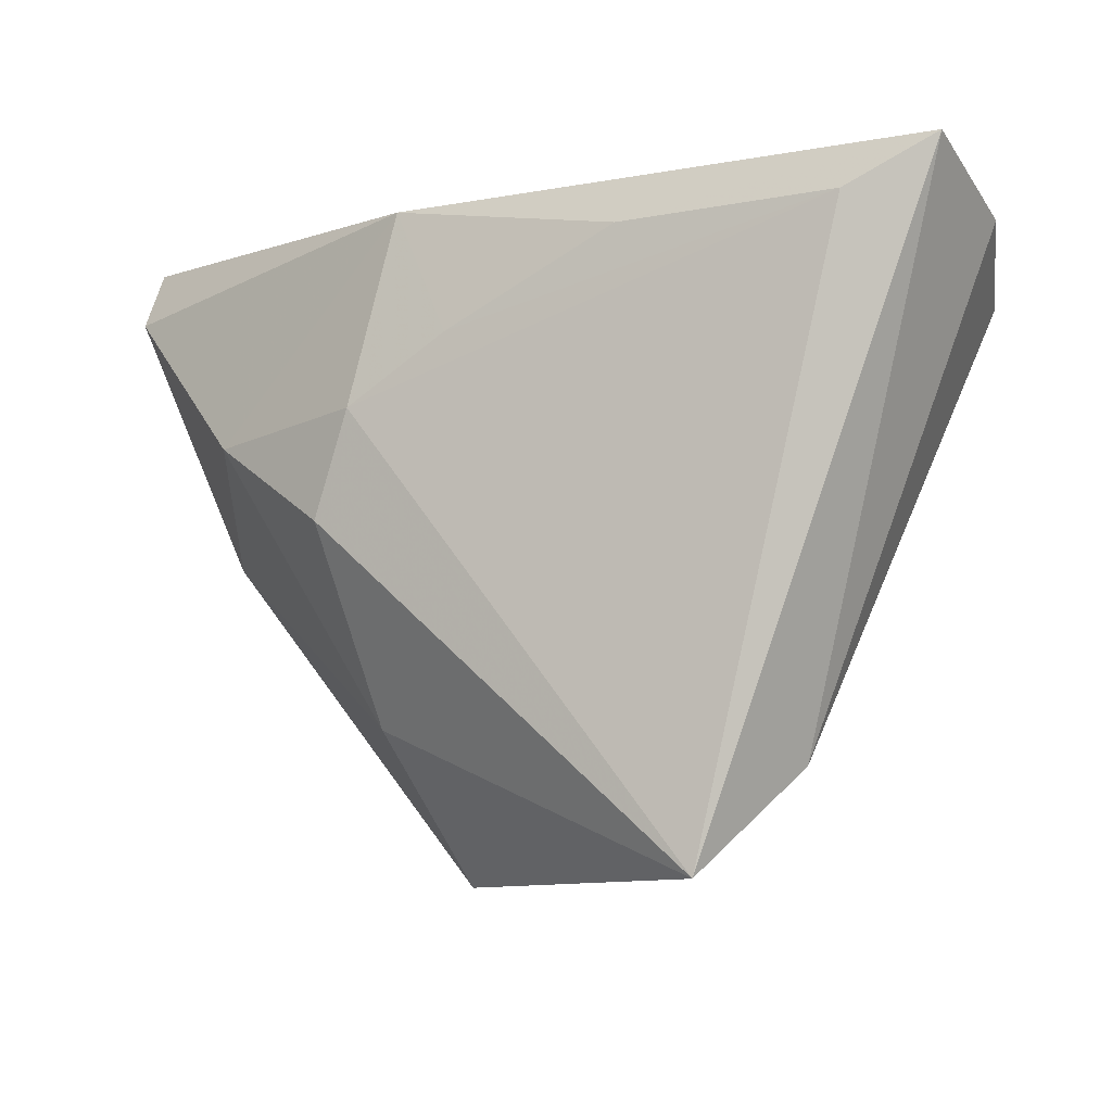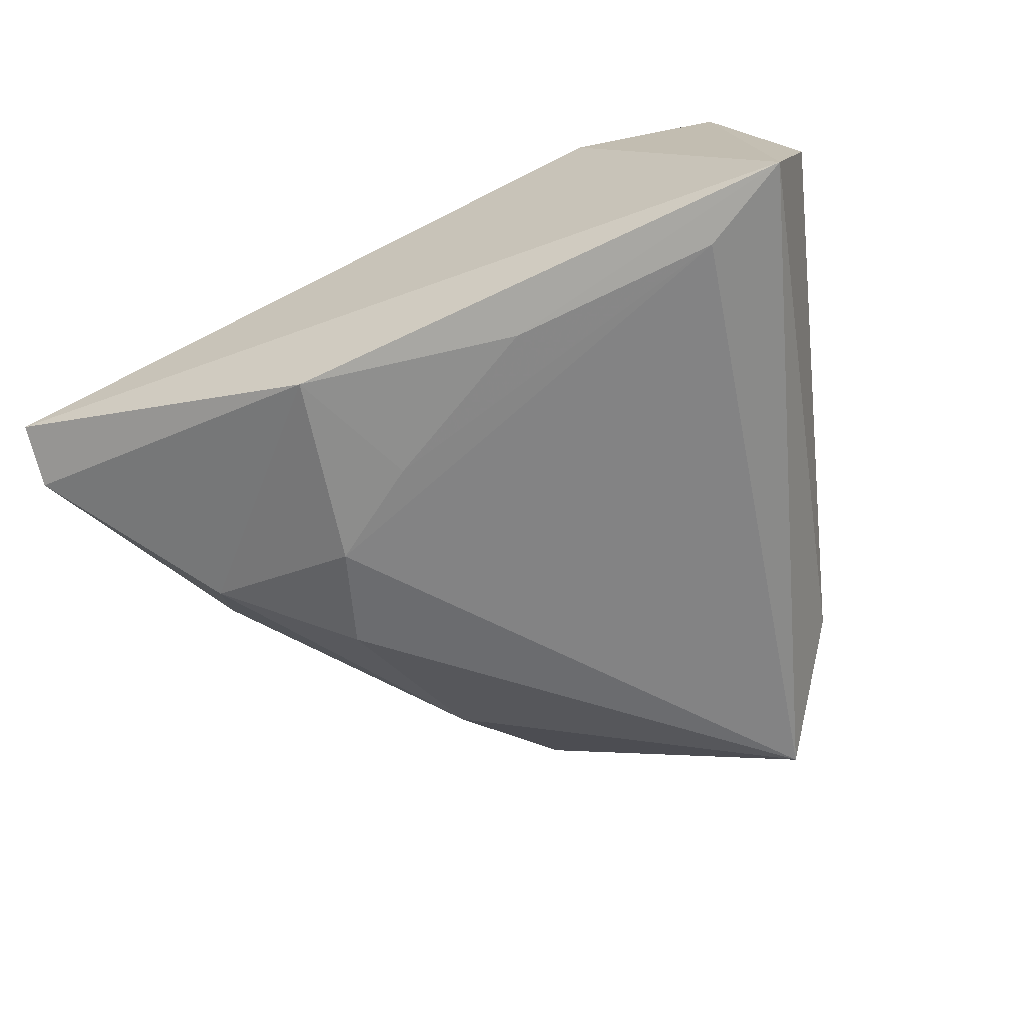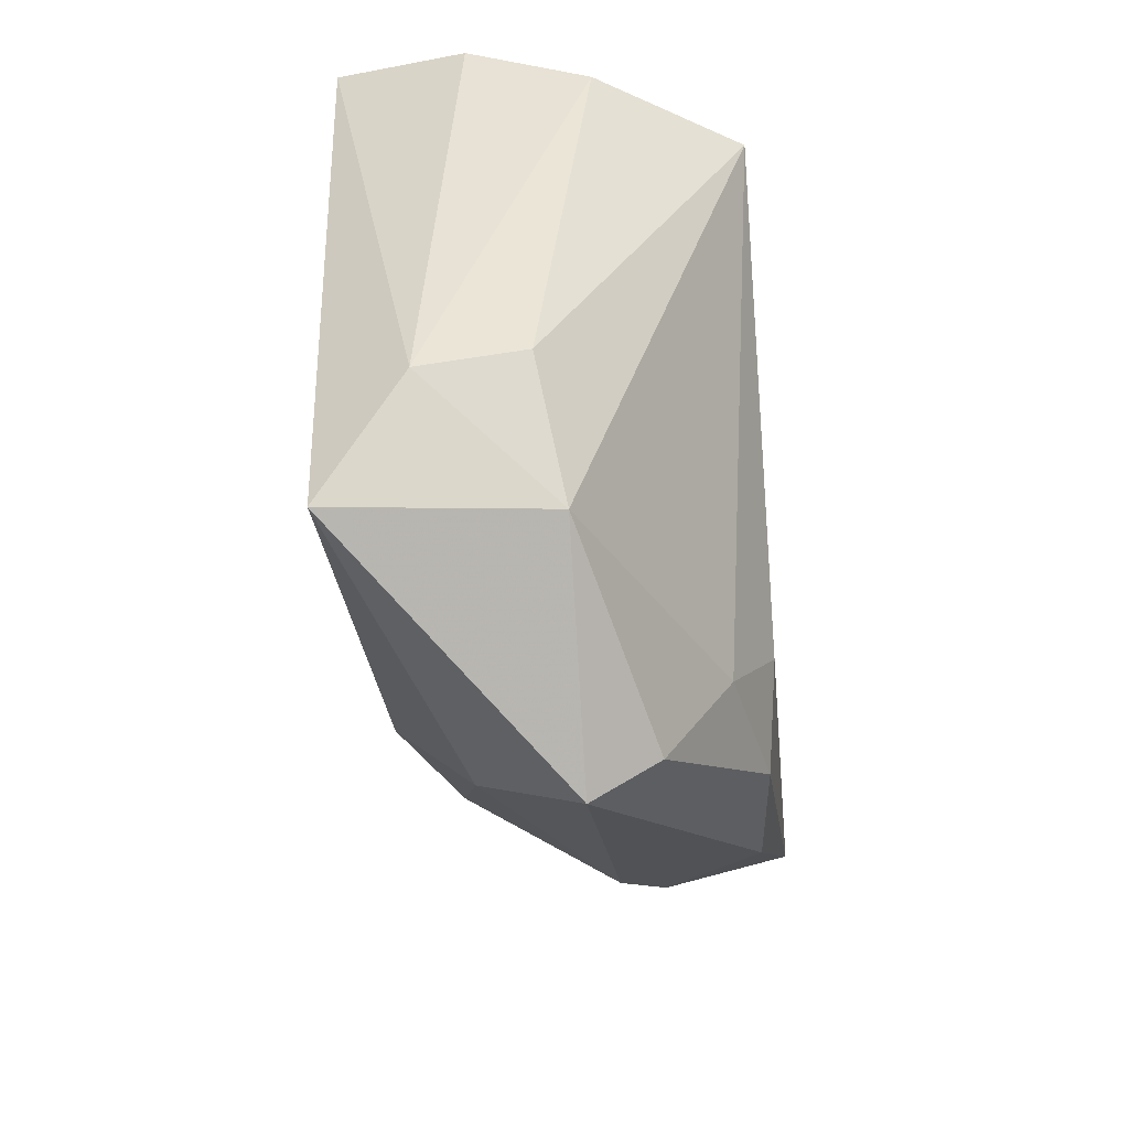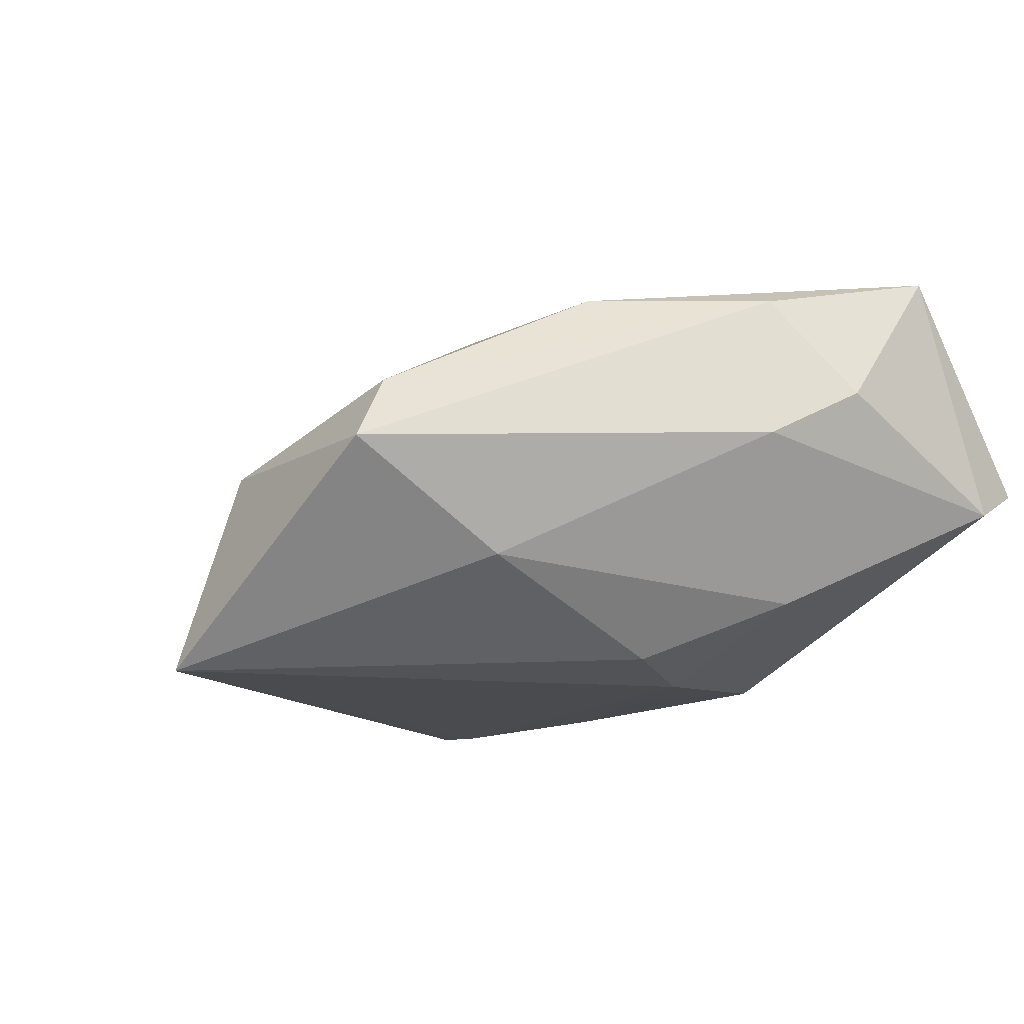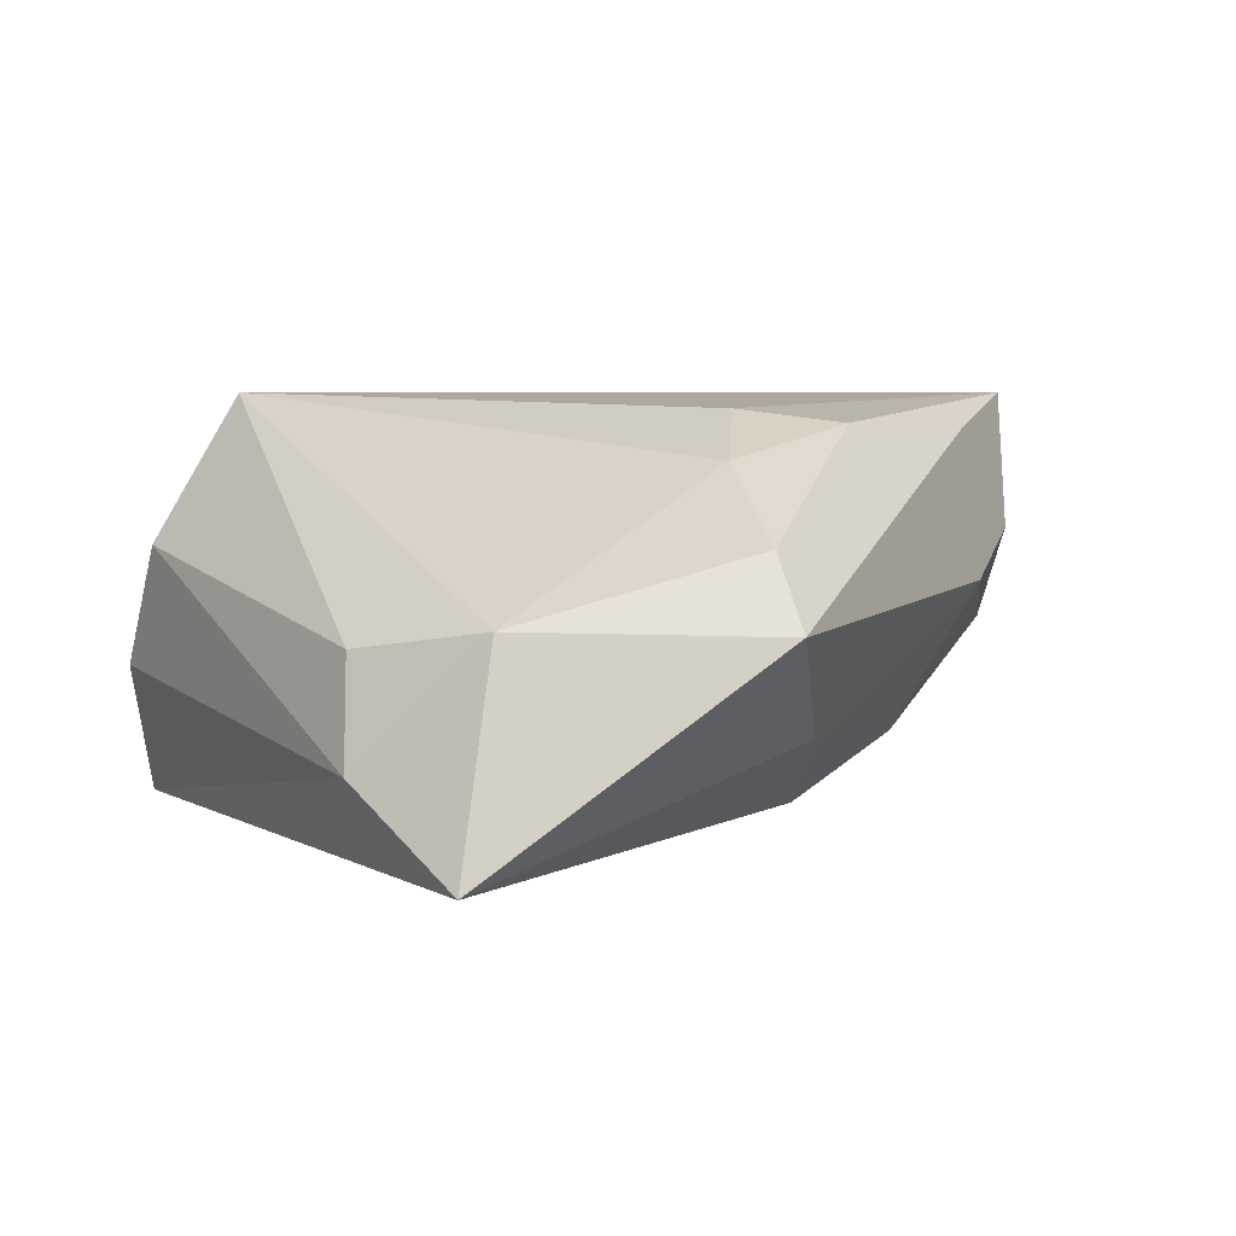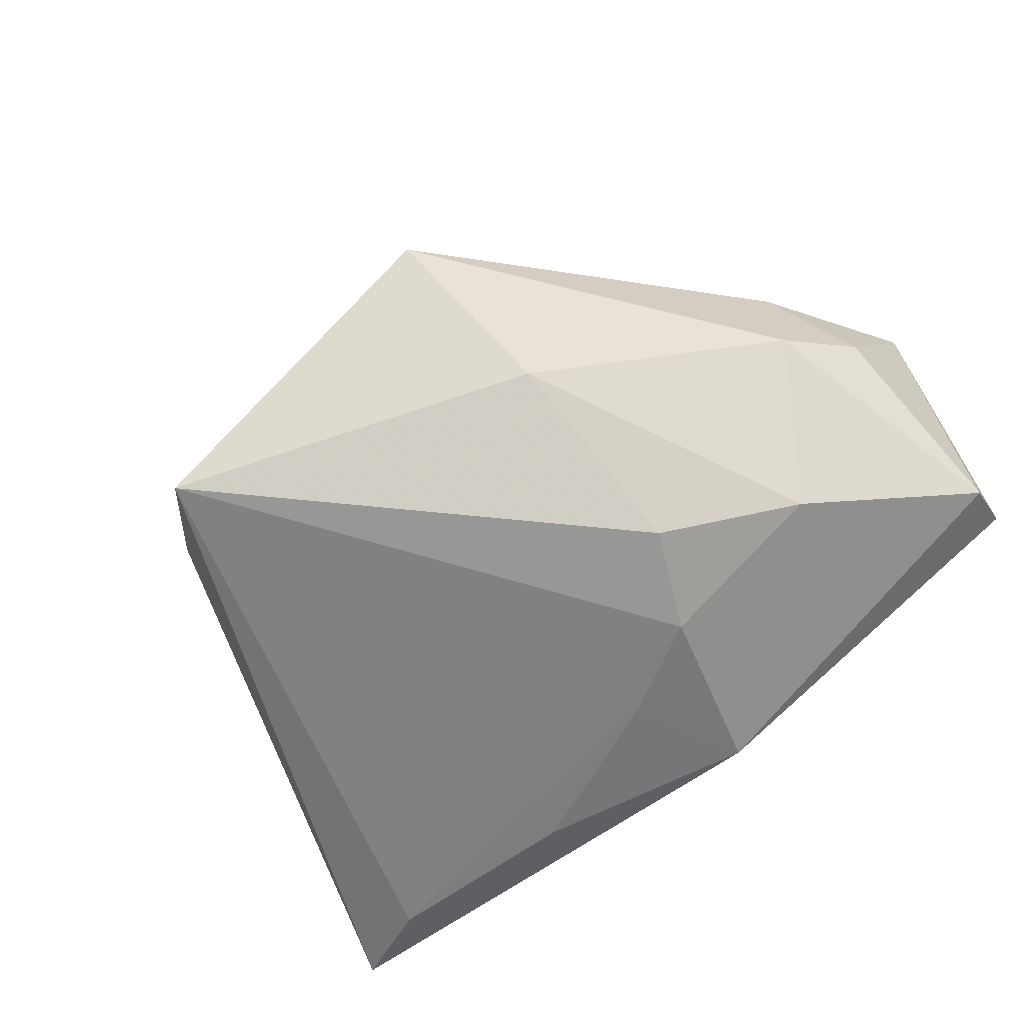
<metadata>
{"format":"obj","ext":"obj","renderer":"f3d","projection":"perspective","resolution":1024,"background":"white","views":[{"elev":-8.2,"azim":-160.0,"up":"+Y"},{"elev":-62.7,"azim":-155.1,"up":"+Z"},{"elev":-67.8,"azim":-85.5,"up":"+Y"},{"elev":-12.6,"azim":43.1,"up":"+Z"},{"elev":5.4,"azim":-11.5,"up":"+Z"},{"elev":-58.8,"azim":35.0,"up":"+Z"}]}
</metadata>
<code>
v 0.04482 -0.006519 0.02291
v 0.0392 0.003271 -0.01512
v -0.03266 -0.03649 -0.01265
v 0.02346 -0.007422 -0.02198
v 0.05607 0.01192 0.02707
v 0.05774 0.0231 -0.002823
v 0.01431 -0.014 0.02531
v -0.03173 -0.03027 0.0001436
v 0.05316 0.0006422 0.01043
v 0.05238 0.02263 0.01996
v 0.05723 0.03067 0.001002
v -0.05125 0.03067 -0.02408
v 0.006327 0.01325 -0.02422
v -0.04 0.02367 0.02707
v -0.02249 -0.04879 -0.02336
v 0.01154 -0.04372 0.01103
v -0.0403 0.02503 -0.02524
v -0.05407 0.02497 -0.007167
v -0.01441 0.02395 -0.0246
v 0.01069 -0.02712 0.01968
v 0.01855 0.005288 -0.02395
v 0.02615 -0.02099 0.02369
v 0.0132 0.02854 -0.0222
v -0.05109 0.01835 0.008415
v 0.01315 -0.04972 0.002406
v -0.04434 0.02595 0.01678
v -0.02695 0.03067 0.01489
v 0.04651 -0.008857 0.004616
v 0.01957 -0.03118 -0.01074
v -0.01777 -0.04246 0.002921
f 25 30 15
f 15 12 17
f 17 21 15
f 15 30 3
f 24 18 3
f 3 12 15
f 3 18 12
f 29 25 15
f 30 25 16
f 11 5 6
f 6 23 11
f 11 23 12
f 25 29 28
f 1 5 22
f 22 16 1
f 1 16 25
f 25 28 1
f 22 5 7
f 12 23 19
f 19 17 12
f 24 3 8
f 8 3 30
f 15 21 4
f 4 29 15
f 24 8 14
f 14 7 5
f 14 8 30
f 5 1 9
f 9 1 28
f 6 5 9
f 9 28 6
f 21 17 13
f 17 19 13
f 13 23 21
f 13 19 23
f 2 28 29
f 29 4 2
f 6 28 2
f 2 4 21
f 2 23 6
f 21 23 2
f 5 11 10
f 10 14 5
f 27 11 12
f 27 10 11
f 14 10 27
f 7 14 20
f 20 16 22
f 22 7 20
f 30 16 20
f 20 14 30
f 26 27 12
f 14 27 26
f 12 18 26
f 26 18 24
f 24 14 26

</code>
